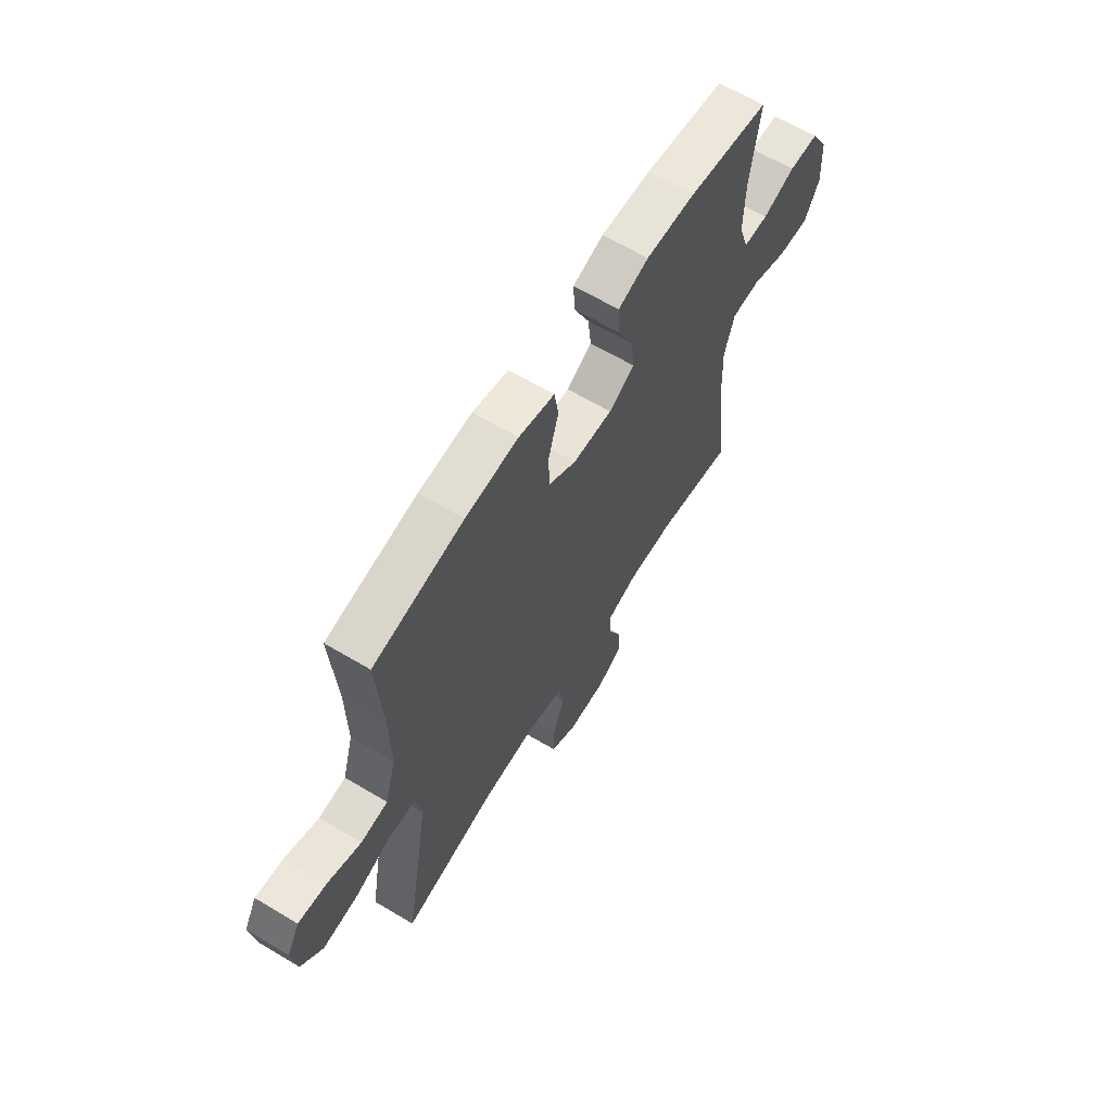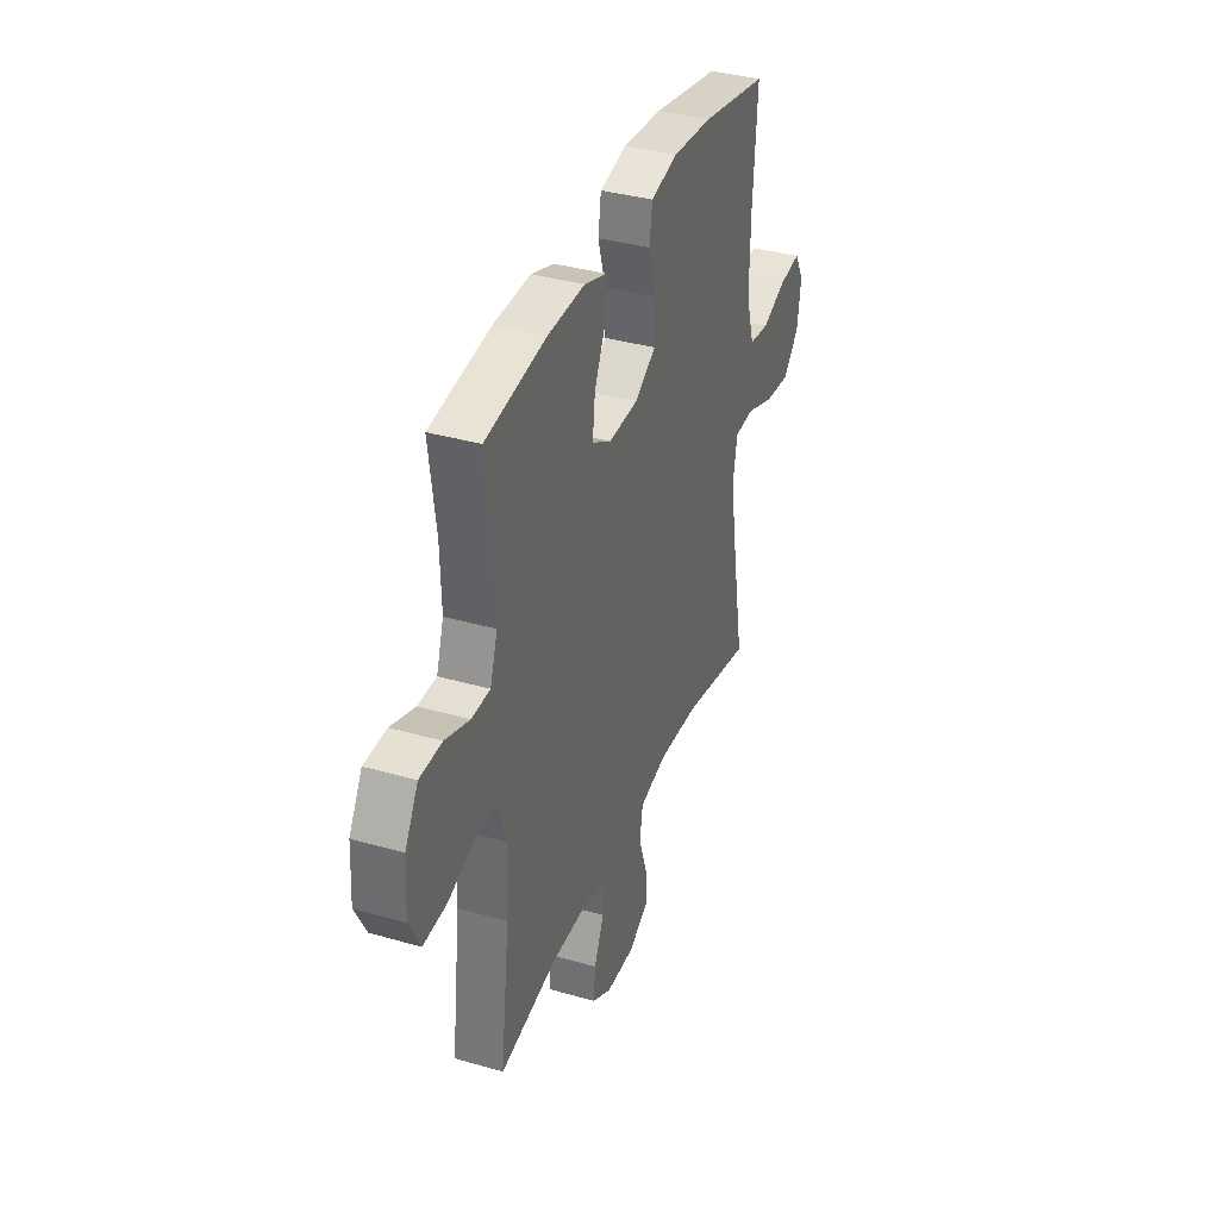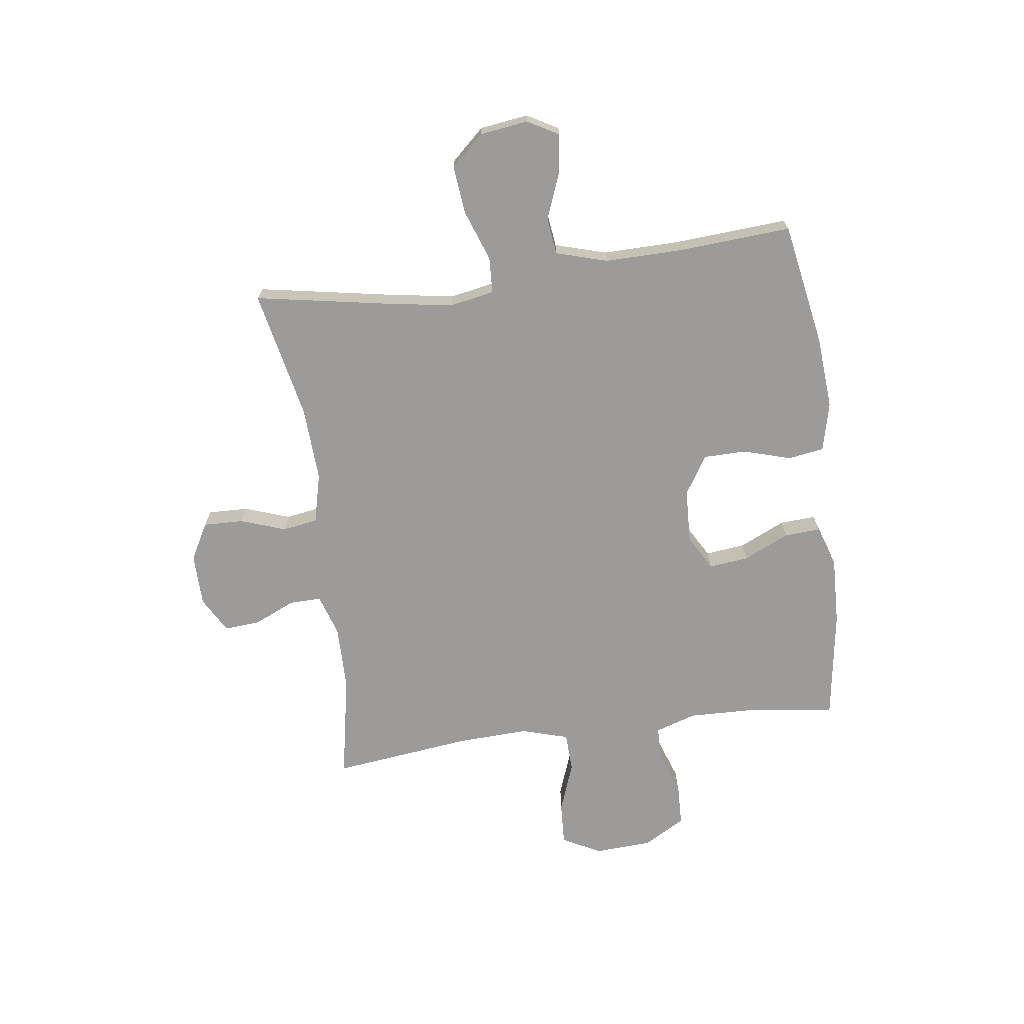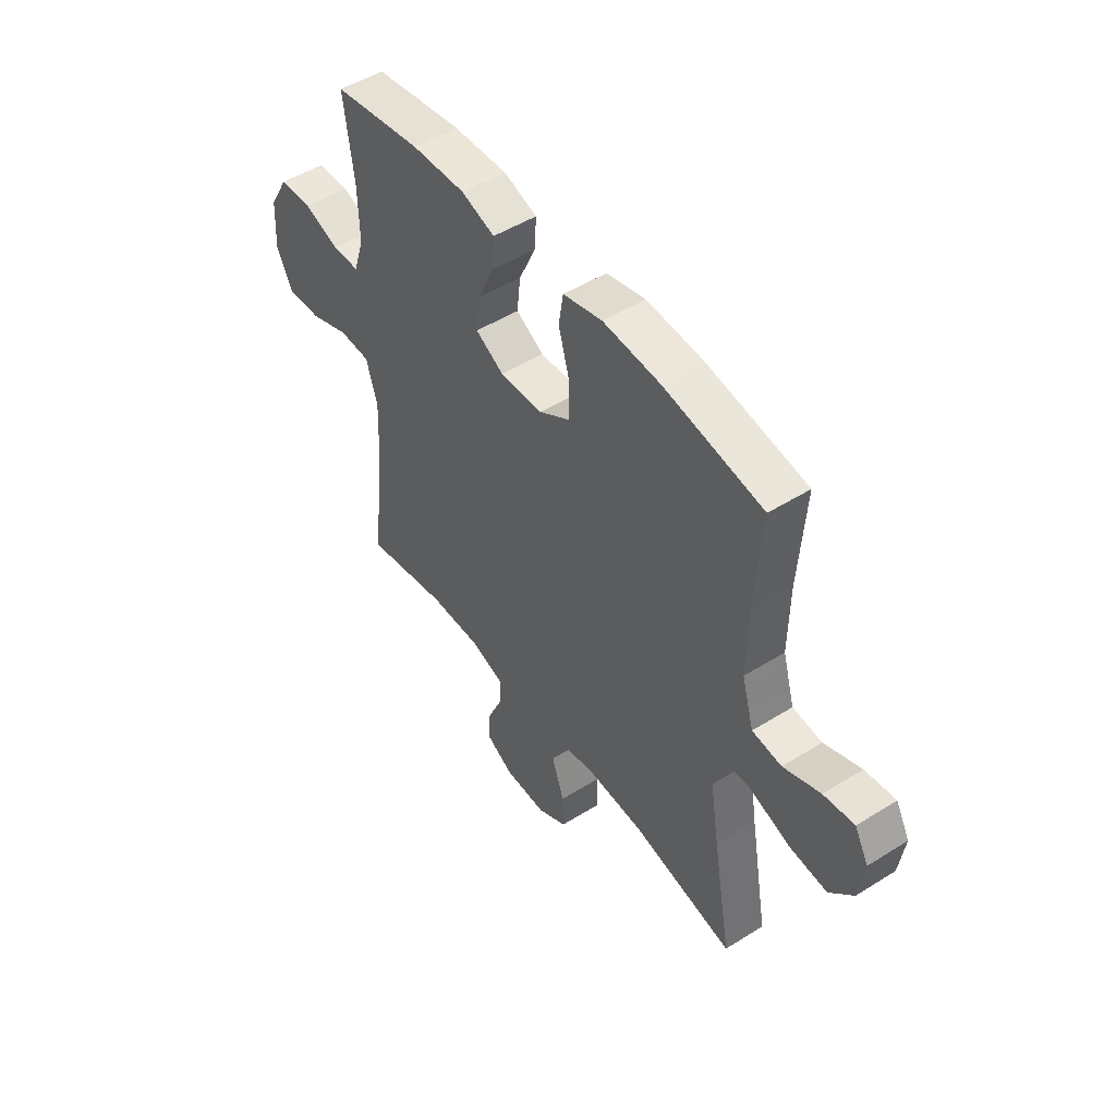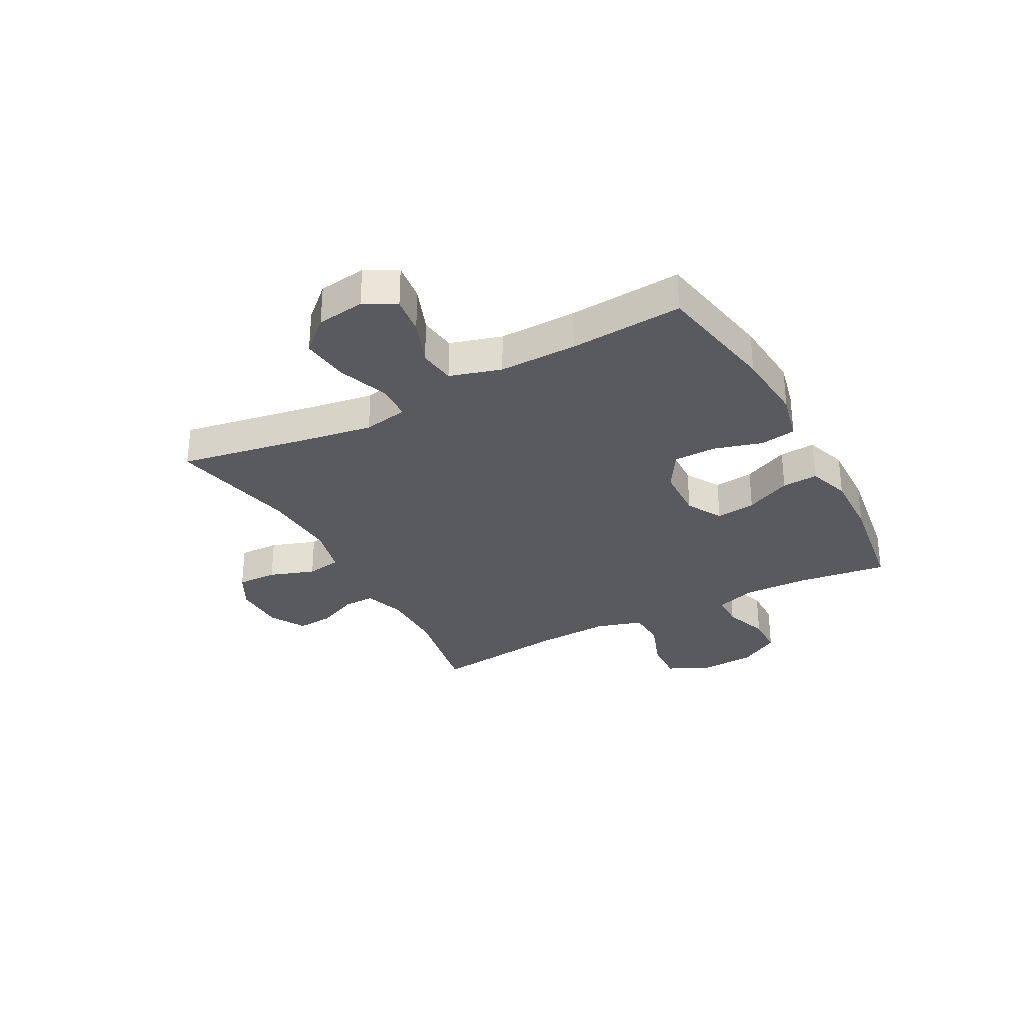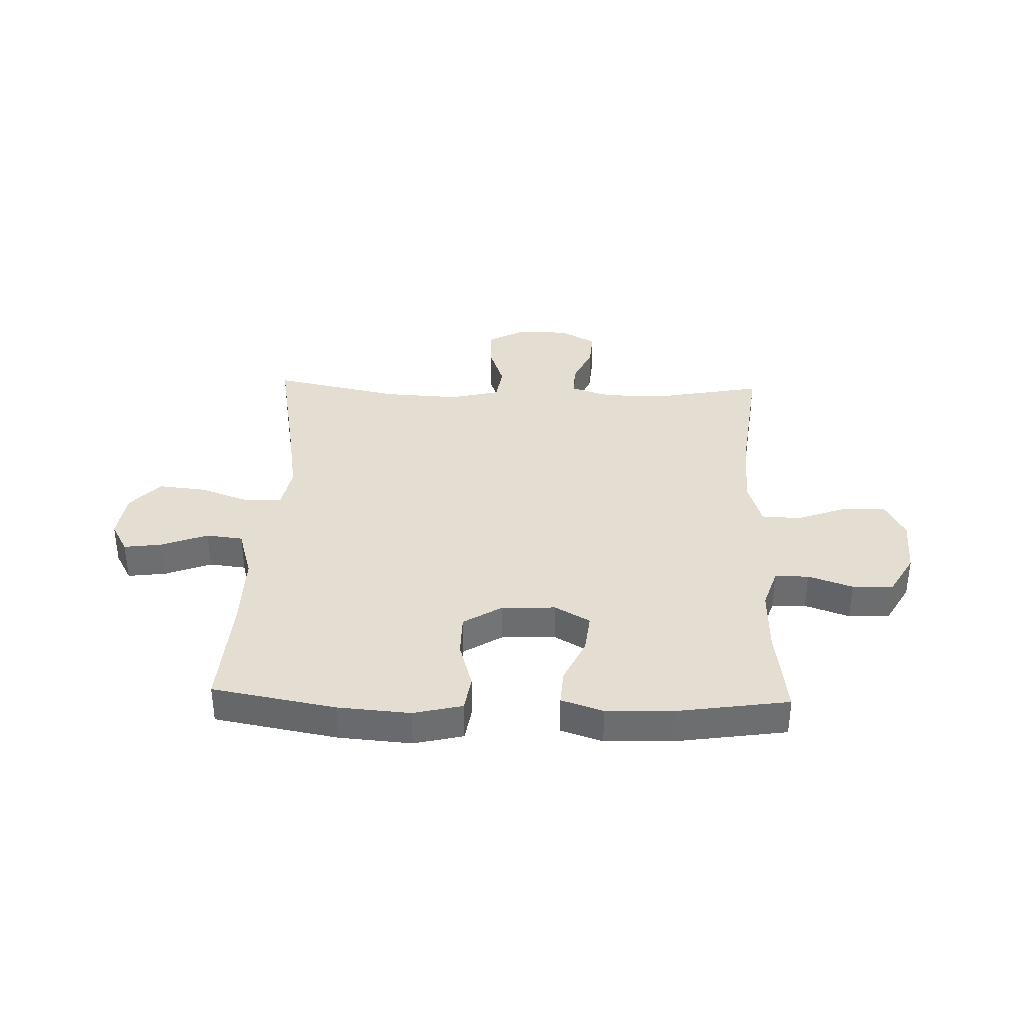
<metadata>
{"format":"obj","ext":"obj","renderer":"f3d","projection":"perspective","resolution":1024,"background":"white","views":[{"elev":63.6,"azim":-58.9,"up":"+Z"},{"elev":36.4,"azim":110.6,"up":"+Z"},{"elev":-69.7,"azim":-82.4,"up":"+Y"},{"elev":49.2,"azim":-124.8,"up":"+Z"},{"elev":-30.6,"azim":-61.6,"up":"+Y"},{"elev":36.1,"azim":1.9,"up":"+Y"}]}
</metadata>
<code>
v -0.5 0.07 -0.5
v -0.458 0.07 -0.265
v -0.438 0.07 -0.141
v -0.453 0.07 -0.061
v -0.518 0.07 -0.058
v -0.609 0.07 -0.091
v -0.695 0.07 -0.1
v -0.748 0.07 -0.042
v -0.76 0.07 0.044
v -0.729 0.07 0.1
v -0.66 0.07 0.091
v -0.577 0.07 0.059
v -0.511 0.07 0.067
v -0.484 0.07 0.159
v -0.486 0.07 0.298
v -0.5 0.07 0.5
v -0.279 0.07 0.54
v -0.149 0.07 0.55
v -0.061 0.07 0.529
v -0.051 0.07 0.465
v -0.076 0.07 0.379
v -0.075 0.07 0.303
v -0.006 0.07 0.26
v 0.091 0.07 0.256
v 0.154 0.07 0.292
v 0.146 0.07 0.363
v 0.108 0.07 0.445
v 0.104 0.07 0.509
v 0.179 0.07 0.534
v 0.3 0.07 0.53
v 0.5 0.07 0.5
v 0.478 0.07 0.337
v 0.475 0.07 0.223
v 0.499 0.07 0.15
v 0.56 0.07 0.149
v 0.64 0.07 0.177
v 0.713 0.07 0.175
v 0.756 0.07 0.101
v 0.762 0.07 -0.002
v 0.726 0.07 -0.072
v 0.649 0.07 -0.068
v 0.559 0.07 -0.035
v 0.489 0.07 -0.038
v 0.464 0.07 -0.122
v 0.47 0.07 -0.253
v 0.5 0.07 -0.5
v 0.311 0.07 -0.464
v 0.194 0.07 -0.463
v 0.12 0.07 -0.487
v 0.121 0.07 -0.544
v 0.154 0.07 -0.617
v 0.159 0.07 -0.682
v 0.095 0.07 -0.718
v 0.001 0.07 -0.719
v -0.065 0.07 -0.683
v -0.063 0.07 -0.611
v -0.035 0.07 -0.53
v -0.045 0.07 -0.467
v -0.135 0.07 -0.445
v -0.269 0.07 -0.452
v -0.5 0 -0.5
v -0.458 0 -0.265
v -0.438 0 -0.141
v -0.453 0 -0.061
v -0.518 0 -0.058
v -0.609 0 -0.091
v -0.695 0 -0.1
v -0.748 0 -0.042
v -0.76 0 0.044
v -0.729 0 0.1
v -0.66 0 0.091
v -0.577 0 0.059
v -0.511 0 0.067
v -0.484 0 0.159
v -0.486 0 0.298
v -0.5 0 0.5
v -0.279 0 0.54
v -0.149 0 0.55
v -0.061 0 0.529
v -0.051 0 0.465
v -0.076 0 0.379
v -0.075 0 0.303
v -0.006 0 0.26
v 0.091 0 0.256
v 0.154 0 0.292
v 0.146 0 0.363
v 0.108 0 0.445
v 0.104 0 0.509
v 0.179 0 0.534
v 0.3 0 0.53
v 0.5 0 0.5
v 0.478 0 0.337
v 0.475 0 0.223
v 0.499 0 0.15
v 0.56 0 0.149
v 0.64 0 0.177
v 0.713 0 0.175
v 0.756 0 0.101
v 0.762 0 -0.002
v 0.726 0 -0.072
v 0.649 0 -0.068
v 0.559 0 -0.035
v 0.489 0 -0.038
v 0.464 0 -0.122
v 0.47 0 -0.253
v 0.5 0 -0.5
v 0.311 0 -0.464
v 0.194 0 -0.463
v 0.12 0 -0.487
v 0.121 0 -0.544
v 0.154 0 -0.617
v 0.159 0 -0.682
v 0.095 0 -0.718
v 0.001 0 -0.719
v -0.065 0 -0.683
v -0.063 0 -0.611
v -0.035 0 -0.53
v -0.045 0 -0.467
v -0.135 0 -0.445
v -0.269 0 -0.452
f 55 56 57
f 54 55 57
f 53 54 57
f 52 53 57
f 51 52 57
f 50 51 57
f 49 50 57 58
f 48 49 58 59
f 45 46 47
f 47 48 59
f 45 47 59
f 44 45 59
f 40 41 42
f 39 40 42
f 38 39 42
f 37 38 42
f 36 37 42
f 35 36 42
f 34 35 42 43
f 44 59 60
f 43 44 60
f 34 43 60
f 33 34 60
f 30 31 32
f 29 30 32
f 28 29 32
f 27 28 32
f 26 27 32
f 19 20 21
f 18 19 21
f 17 18 21
f 16 17 21
f 15 16 21
f 14 15 21 22
f 13 14 22 23
f 10 11 12
f 9 10 12
f 8 9 12
f 7 8 12
f 6 7 12
f 5 6 12
f 4 5 12 13
f 60 1 2
f 33 60 2
f 32 33 2
f 25 26 32
f 32 2 3
f 25 32 3
f 24 25 3
f 4 13 23 24
f 3 4 24
f 117 116 115
f 117 115 114
f 117 114 113
f 117 113 112
f 117 112 111
f 117 111 110
f 118 117 110 109
f 119 118 109 108
f 107 106 105
f 119 108 107
f 119 107 105
f 119 105 104
f 102 101 100
f 102 100 99
f 102 99 98
f 102 98 97
f 102 97 96
f 102 96 95
f 103 102 95 94
f 120 119 104
f 120 104 103
f 120 103 94
f 120 94 93
f 92 91 90
f 92 90 89
f 92 89 88
f 92 88 87
f 92 87 86
f 81 80 79
f 81 79 78
f 81 78 77
f 81 77 76
f 81 76 75
f 82 81 75 74
f 83 82 74 73
f 72 71 70
f 72 70 69
f 72 69 68
f 72 68 67
f 72 67 66
f 72 66 65
f 73 72 65 64
f 62 61 120
f 62 120 93
f 62 93 92
f 92 86 85
f 63 62 92
f 63 92 85
f 63 85 84
f 84 83 73 64
f 84 64 63
f 1 61 62 2
f 2 62 63 3
f 3 63 64 4
f 4 64 65 5
f 5 65 66 6
f 6 66 67 7
f 7 67 68 8
f 8 68 69 9
f 9 69 70 10
f 10 70 71 11
f 11 71 72 12
f 12 72 73 13
f 13 73 74 14
f 14 74 75 15
f 15 75 76 16
f 16 76 77 17
f 17 77 78 18
f 18 78 79 19
f 19 79 80 20
f 20 80 81 21
f 21 81 82 22
f 22 82 83 23
f 23 83 84 24
f 24 84 85 25
f 25 85 86 26
f 26 86 87 27
f 27 87 88 28
f 28 88 89 29
f 29 89 90 30
f 30 90 91 31
f 31 91 92 32
f 32 92 93 33
f 33 93 94 34
f 34 94 95 35
f 35 95 96 36
f 36 96 97 37
f 37 97 98 38
f 38 98 99 39
f 39 99 100 40
f 40 100 101 41
f 41 101 102 42
f 42 102 103 43
f 43 103 104 44
f 44 104 105 45
f 45 105 106 46
f 46 106 107 47
f 47 107 108 48
f 48 108 109 49
f 49 109 110 50
f 50 110 111 51
f 51 111 112 52
f 52 112 113 53
f 53 113 114 54
f 54 114 115 55
f 55 115 116 56
f 56 116 117 57
f 57 117 118 58
f 58 118 119 59
f 59 119 120 60
f 60 120 61 1

</code>
